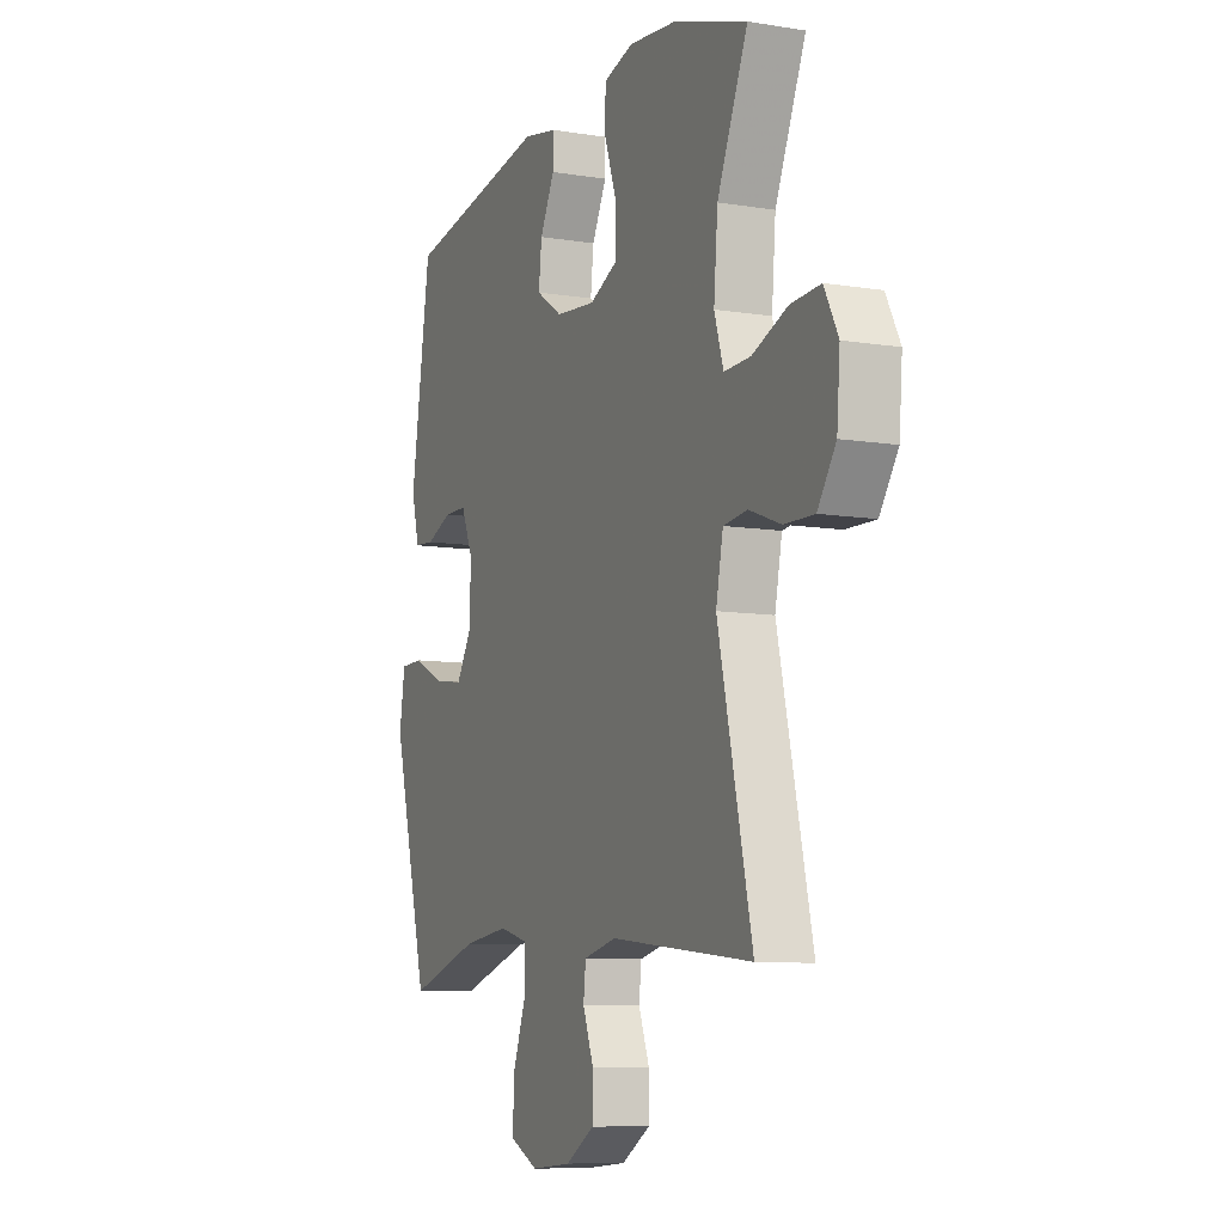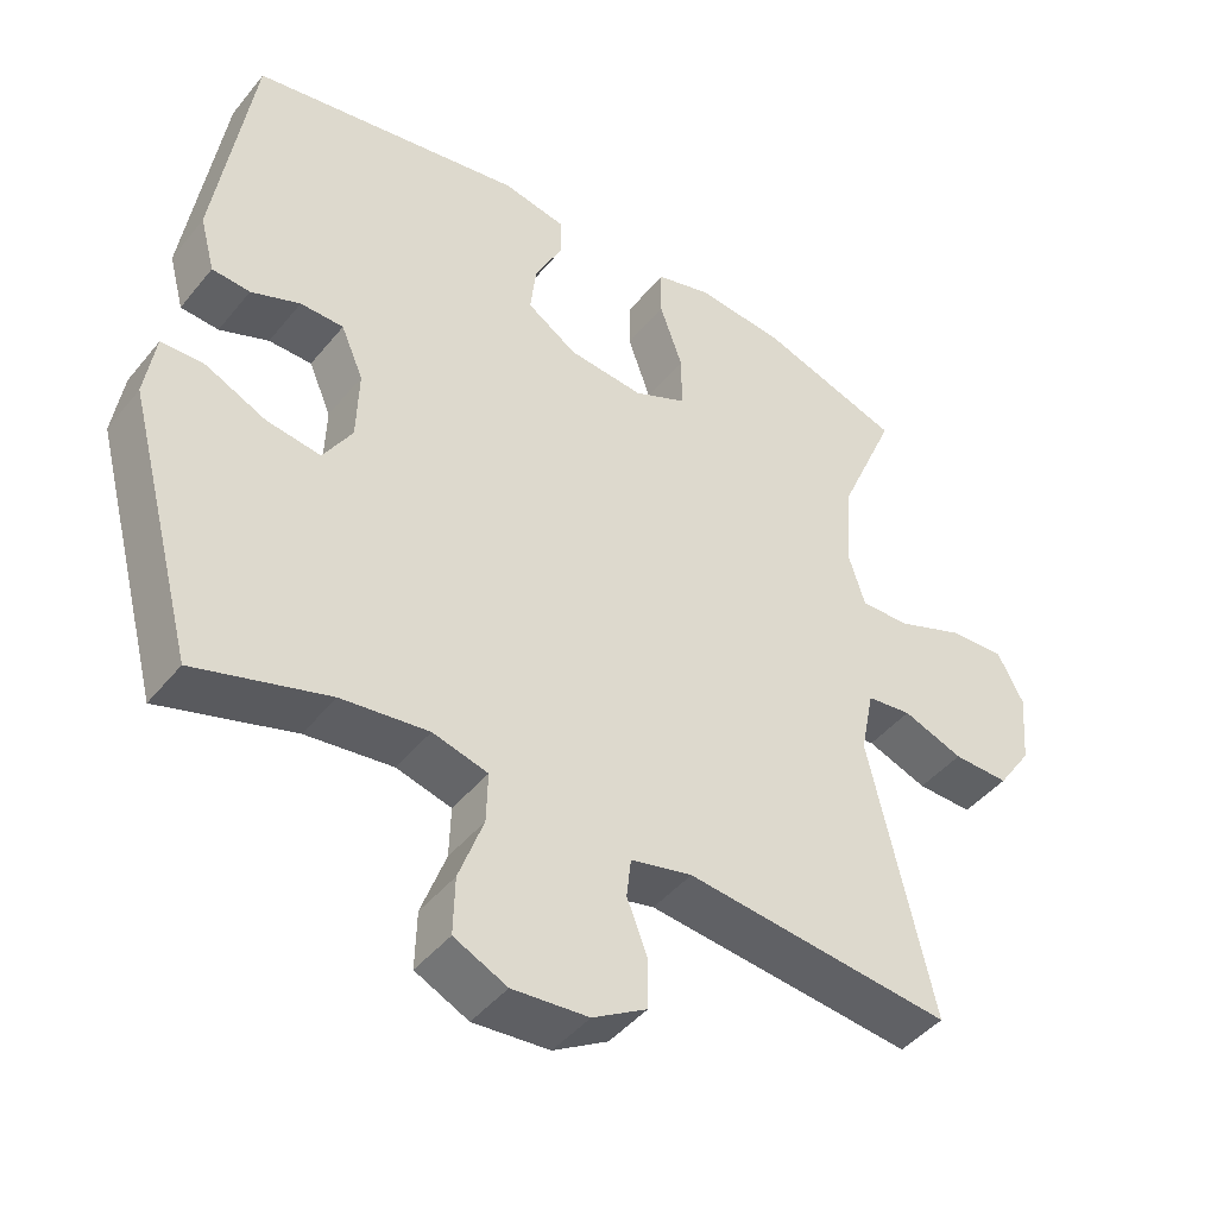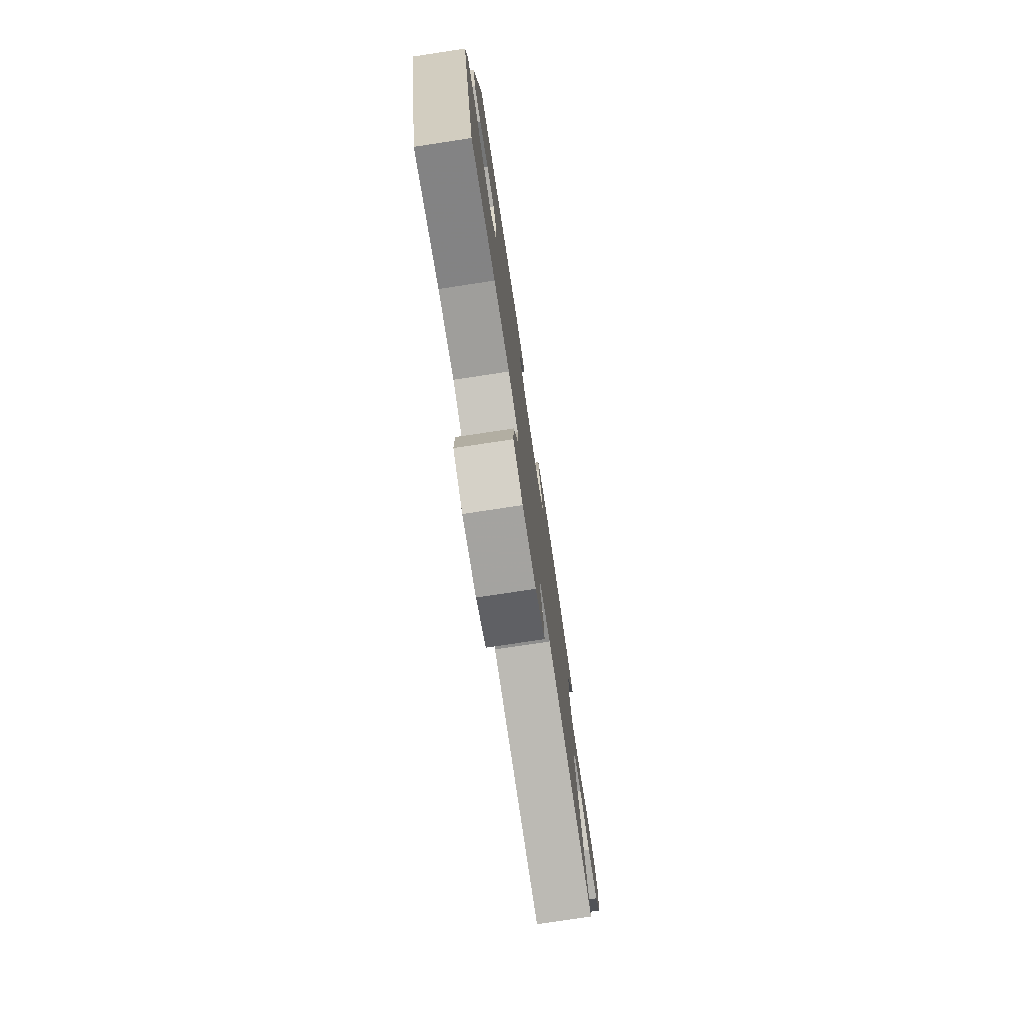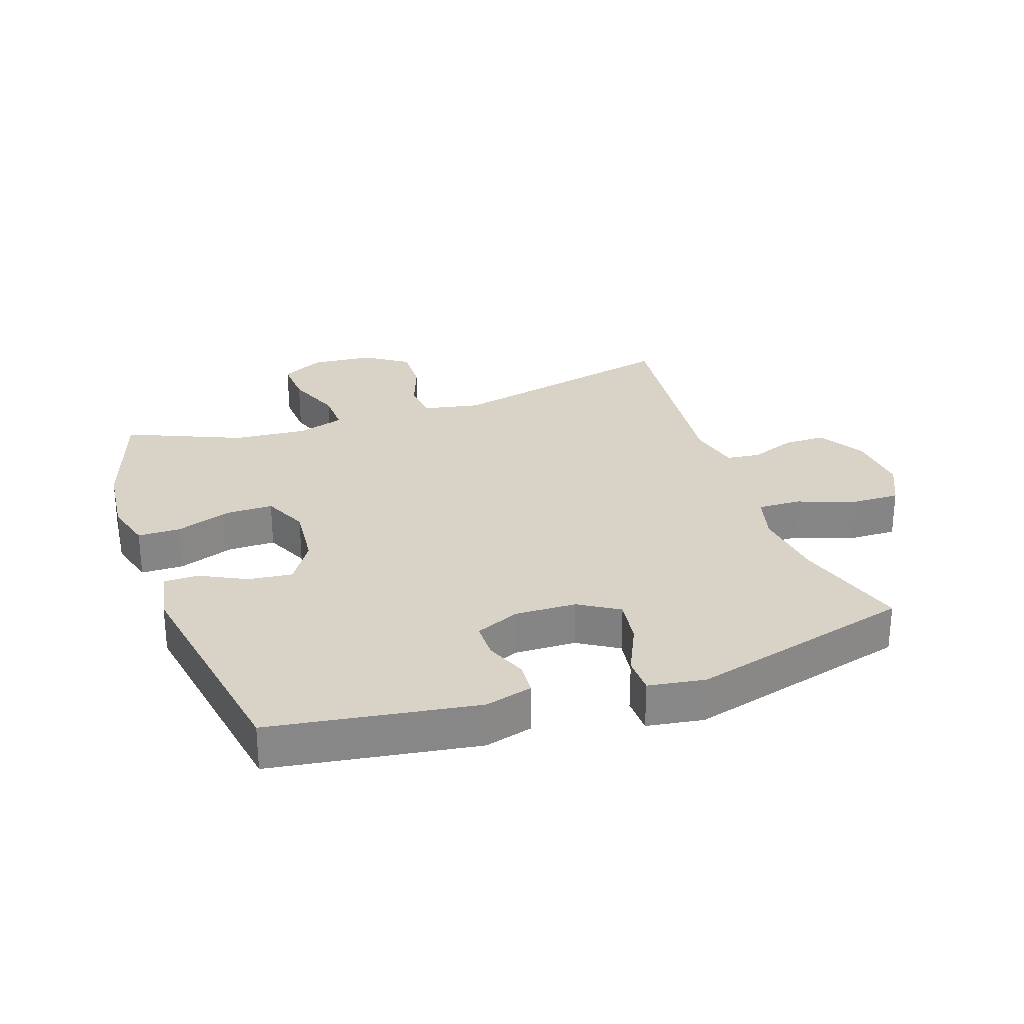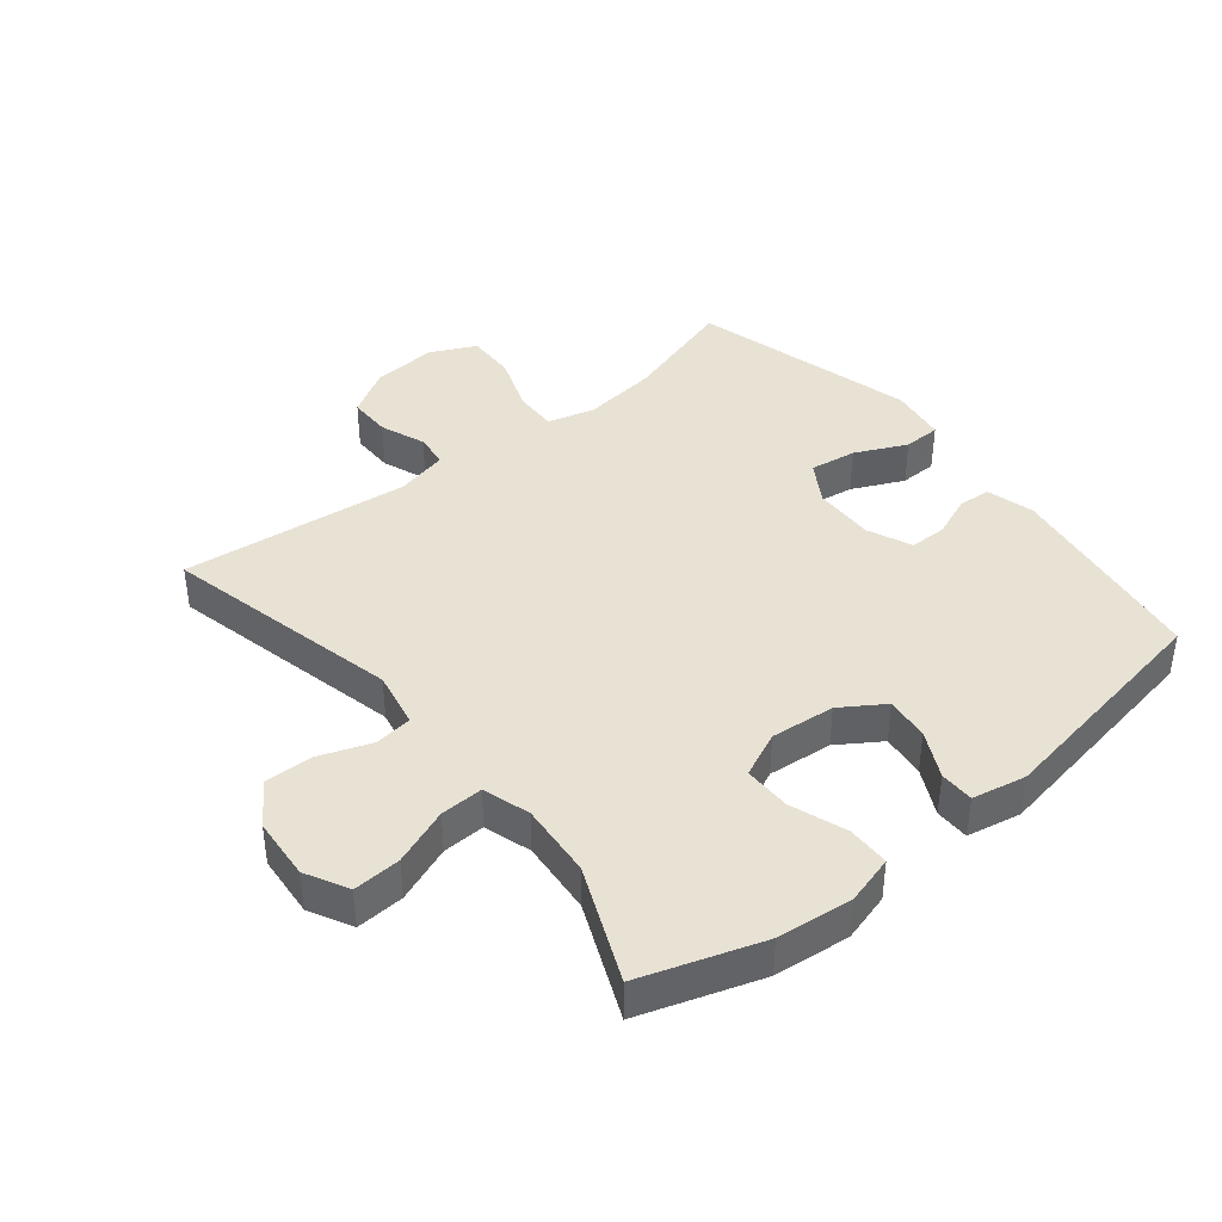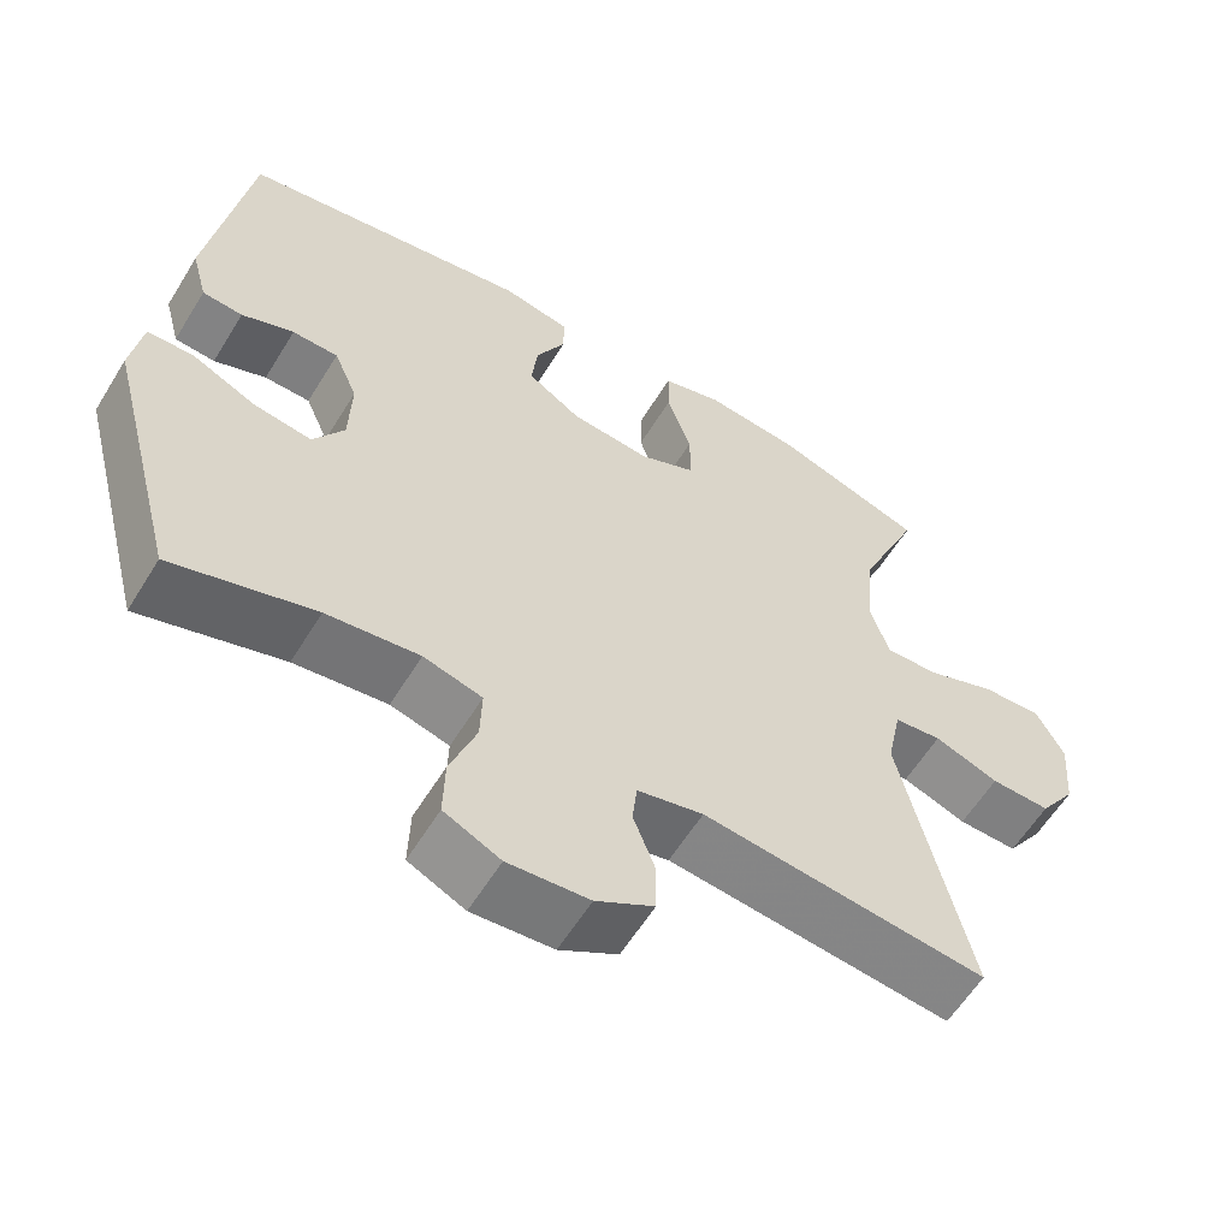
<metadata>
{"format":"obj","ext":"obj","renderer":"f3d","projection":"perspective","resolution":1024,"background":"white","views":[{"elev":-9.0,"azim":-113.4,"up":"+Z"},{"elev":-44.4,"azim":143.8,"up":"+Z"},{"elev":-77.4,"azim":98.6,"up":"+Z"},{"elev":27.9,"azim":70.8,"up":"+Y"},{"elev":40.7,"azim":-39.1,"up":"+Y"},{"elev":-59.4,"azim":148.6,"up":"+Z"}]}
</metadata>
<code>
v 0.5 0.07 0.5
v 0.55 0.07 0.177
v 0.53 0.07 0.102
v 0.479 0.07 0.098
v 0.413 0.07 0.124
v 0.355 0.07 0.123
v 0.325 0.07 0.053
v 0.328 0.07 -0.043
v 0.367 0.07 -0.106
v 0.44 0.07 -0.095
v 0.521 0.07 -0.057
v 0.579 0.07 -0.058
v 0.593 0.07 -0.147
v 0.5 0.07 -0.5
v 0.32 0.07 -0.446
v 0.203 0.07 -0.432
v 0.129 0.07 -0.452
v 0.131 0.07 -0.52
v 0.164 0.07 -0.61
v 0.166 0.07 -0.687
v 0.095 0.07 -0.721
v -0.007 0.07 -0.713
v -0.08 0.07 -0.67
v -0.08 0.07 -0.603
v -0.053 0.07 -0.532
v -0.059 0.07 -0.479
v -0.142 0.07 -0.46
v -0.5 0.07 -0.5
v -0.414 0.07 -0.126
v -0.432 0.07 -0.037
v -0.492 0.07 -0.03
v -0.573 0.07 -0.06
v -0.648 0.07 -0.062
v -0.694 0.07 0.005
v -0.702 0.07 0.103
v -0.667 0.07 0.17
v -0.592 0.07 0.166
v -0.503 0.07 0.132
v -0.436 0.07 0.13
v -0.413 0.07 0.204
v -0.423 0.07 0.321
v -0.5 0.07 0.5
v -0.311 0.07 0.563
v -0.192 0.07 0.576
v -0.116 0.07 0.555
v -0.115 0.07 0.488
v -0.146 0.07 0.4
v -0.146 0.07 0.326
v -0.075 0.07 0.294
v 0.026 0.07 0.304
v 0.093 0.07 0.348
v 0.085 0.07 0.417
v 0.048 0.07 0.49
v 0.048 0.07 0.544
v 0.133 0.07 0.561
v 0.5 0 0.5
v 0.55 0 0.177
v 0.53 0 0.102
v 0.479 0 0.098
v 0.413 0 0.124
v 0.355 0 0.123
v 0.325 0 0.053
v 0.328 0 -0.043
v 0.367 0 -0.106
v 0.44 0 -0.095
v 0.521 0 -0.057
v 0.579 0 -0.058
v 0.593 0 -0.147
v 0.5 0 -0.5
v 0.32 0 -0.446
v 0.203 0 -0.432
v 0.129 0 -0.452
v 0.131 0 -0.52
v 0.164 0 -0.61
v 0.166 0 -0.687
v 0.095 0 -0.721
v -0.007 0 -0.713
v -0.08 0 -0.67
v -0.08 0 -0.603
v -0.053 0 -0.532
v -0.059 0 -0.479
v -0.142 0 -0.46
v -0.5 0 -0.5
v -0.414 0 -0.126
v -0.432 0 -0.037
v -0.492 0 -0.03
v -0.573 0 -0.06
v -0.648 0 -0.062
v -0.694 0 0.005
v -0.702 0 0.103
v -0.667 0 0.17
v -0.592 0 0.166
v -0.503 0 0.132
v -0.436 0 0.13
v -0.413 0 0.204
v -0.423 0 0.321
v -0.5 0 0.5
v -0.311 0 0.563
v -0.192 0 0.576
v -0.116 0 0.555
v -0.115 0 0.488
v -0.146 0 0.4
v -0.146 0 0.326
v -0.075 0 0.294
v 0.026 0 0.304
v 0.093 0 0.348
v 0.085 0 0.417
v 0.048 0 0.49
v 0.048 0 0.544
v 0.133 0 0.561
f 52 53 54 55
f 51 52 55 1
f 50 51 1 2
f 49 50 2 3
f 44 45 46 47
f 44 47 48
f 41 42 43 44
f 40 41 44 48
f 39 40 48 49
f 35 36 37 38
f 35 38 39
f 34 35 39
f 31 32 33 34
f 30 31 34 39
f 29 30 39 49
f 27 28 29 49
f 22 23 24 25
f 22 25 26
f 21 22 26
f 18 19 20 21
f 17 18 21 26
f 16 17 26 27
f 12 13 14 15
f 10 11 12 15
f 9 10 15 16
f 8 9 16 27
f 3 4 5
f 49 3 5
f 49 5 6
f 7 8 27 49
f 6 7 49
f 110 109 108 107
f 56 110 107 106
f 57 56 106 105
f 58 57 105 104
f 102 101 100 99
f 103 102 99
f 99 98 97 96
f 103 99 96 95
f 104 103 95 94
f 93 92 91 90
f 94 93 90
f 94 90 89
f 89 88 87 86
f 94 89 86 85
f 104 94 85 84
f 104 84 83 82
f 80 79 78 77
f 81 80 77
f 81 77 76
f 76 75 74 73
f 81 76 73 72
f 82 81 72 71
f 70 69 68 67
f 70 67 66 65
f 71 70 65 64
f 82 71 64 63
f 60 59 58
f 60 58 104
f 61 60 104
f 104 82 63 62
f 104 62 61
f 1 56 57 2
f 2 57 58 3
f 3 58 59 4
f 4 59 60 5
f 5 60 61 6
f 6 61 62 7
f 7 62 63 8
f 8 63 64 9
f 9 64 65 10
f 10 65 66 11
f 11 66 67 12
f 12 67 68 13
f 13 68 69 14
f 14 69 70 15
f 15 70 71 16
f 16 71 72 17
f 17 72 73 18
f 18 73 74 19
f 19 74 75 20
f 20 75 76 21
f 21 76 77 22
f 22 77 78 23
f 23 78 79 24
f 24 79 80 25
f 25 80 81 26
f 26 81 82 27
f 27 82 83 28
f 28 83 84 29
f 29 84 85 30
f 30 85 86 31
f 31 86 87 32
f 32 87 88 33
f 33 88 89 34
f 34 89 90 35
f 35 90 91 36
f 36 91 92 37
f 37 92 93 38
f 38 93 94 39
f 39 94 95 40
f 40 95 96 41
f 41 96 97 42
f 42 97 98 43
f 43 98 99 44
f 44 99 100 45
f 45 100 101 46
f 46 101 102 47
f 47 102 103 48
f 48 103 104 49
f 49 104 105 50
f 50 105 106 51
f 51 106 107 52
f 52 107 108 53
f 53 108 109 54
f 54 109 110 55
f 55 110 56 1

</code>
